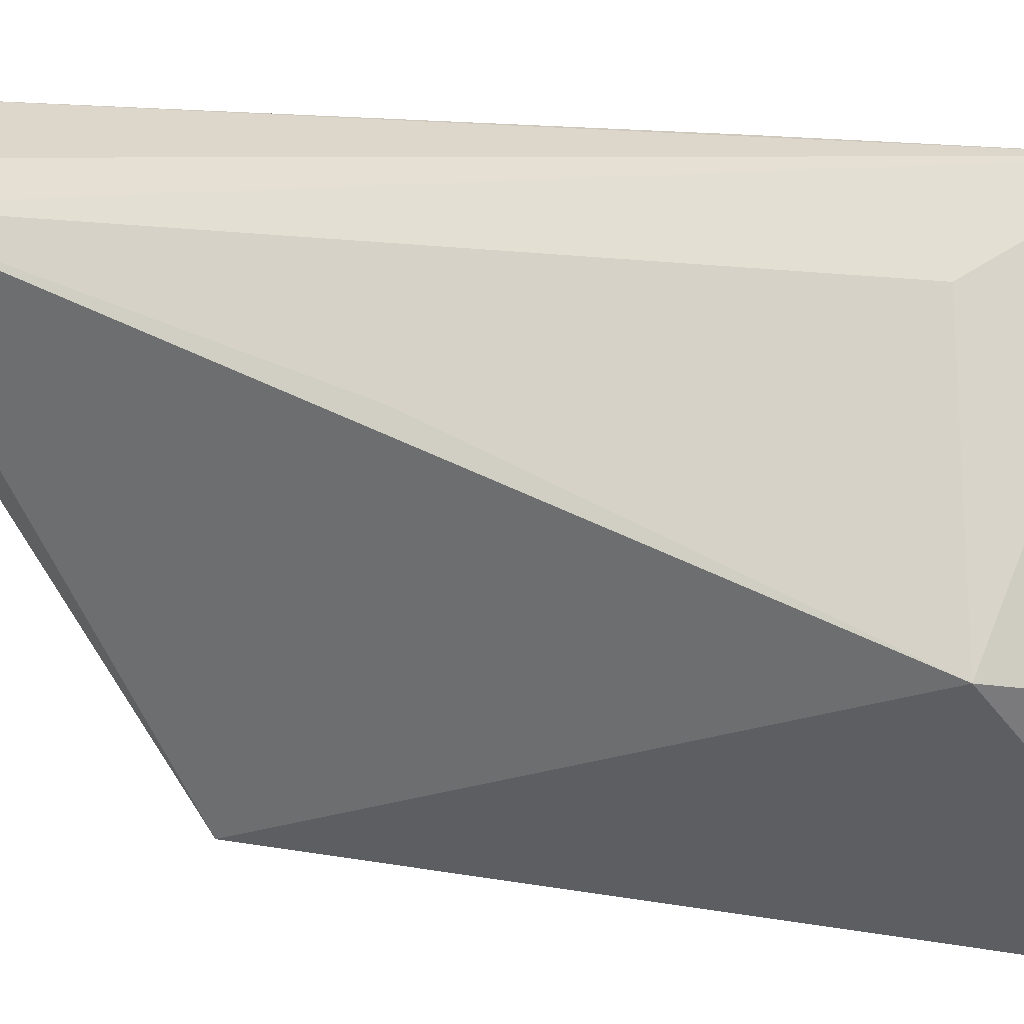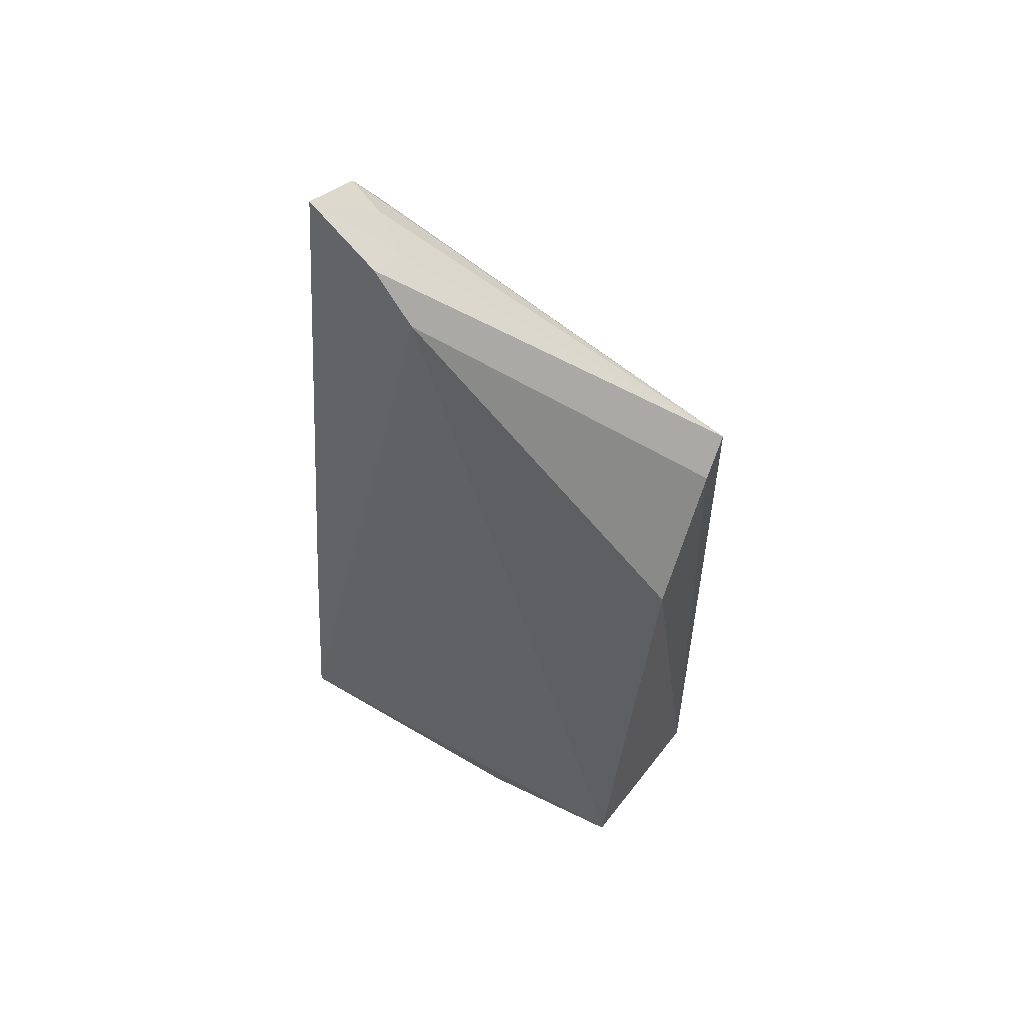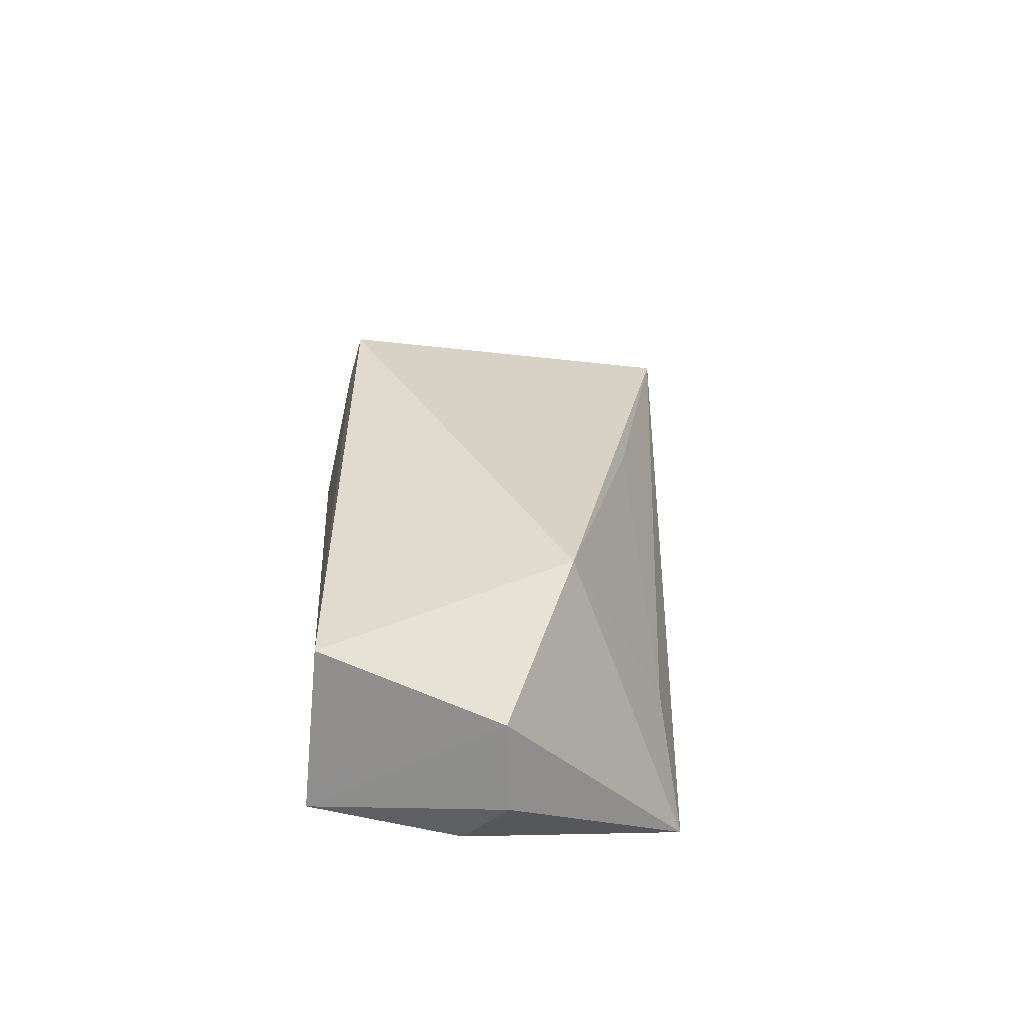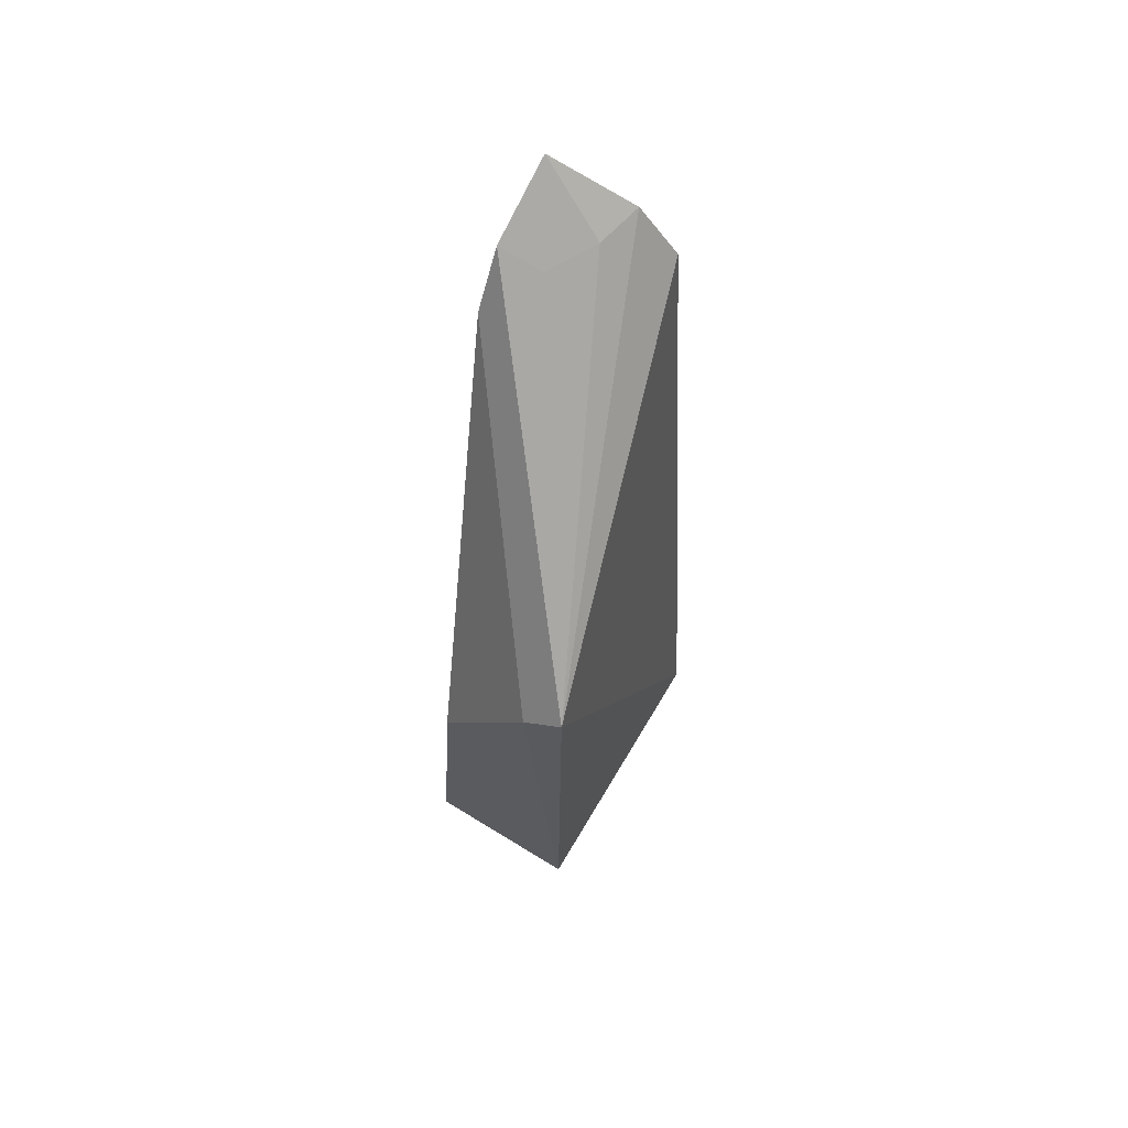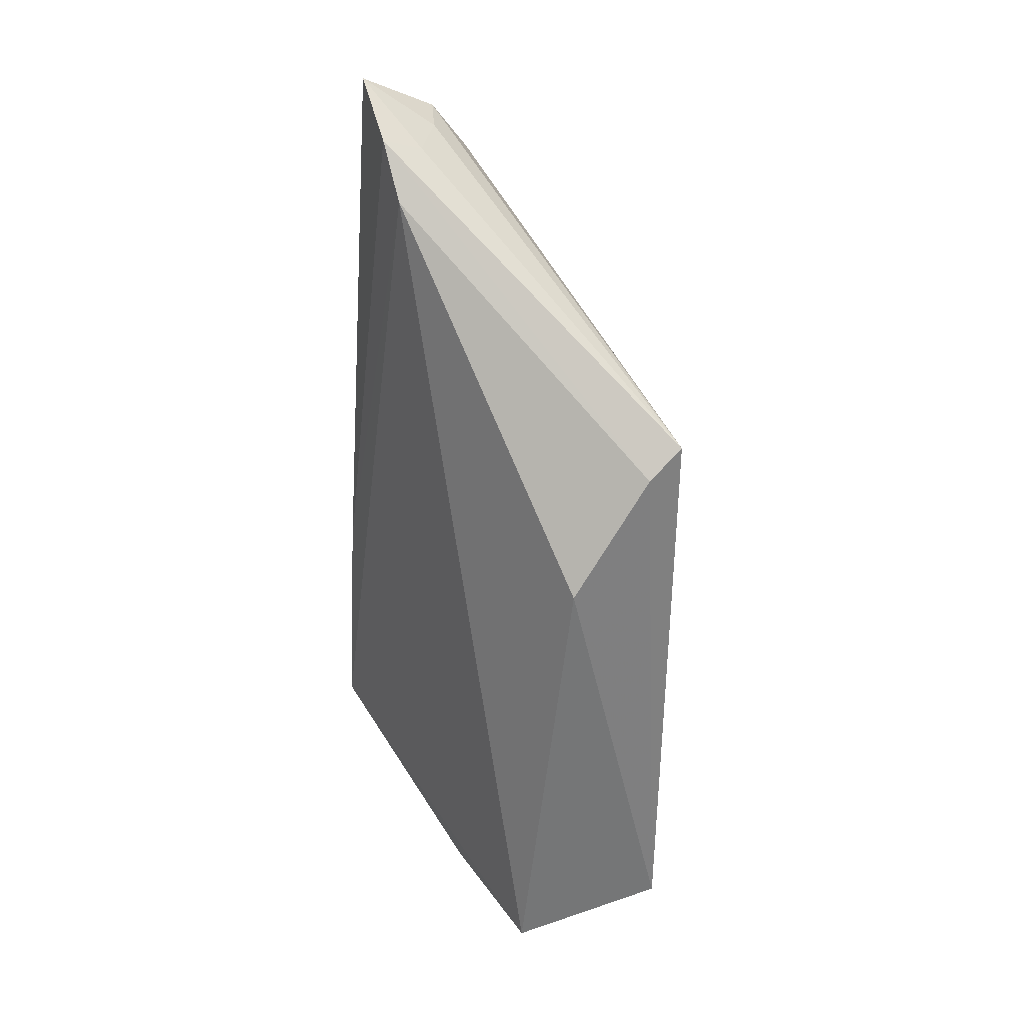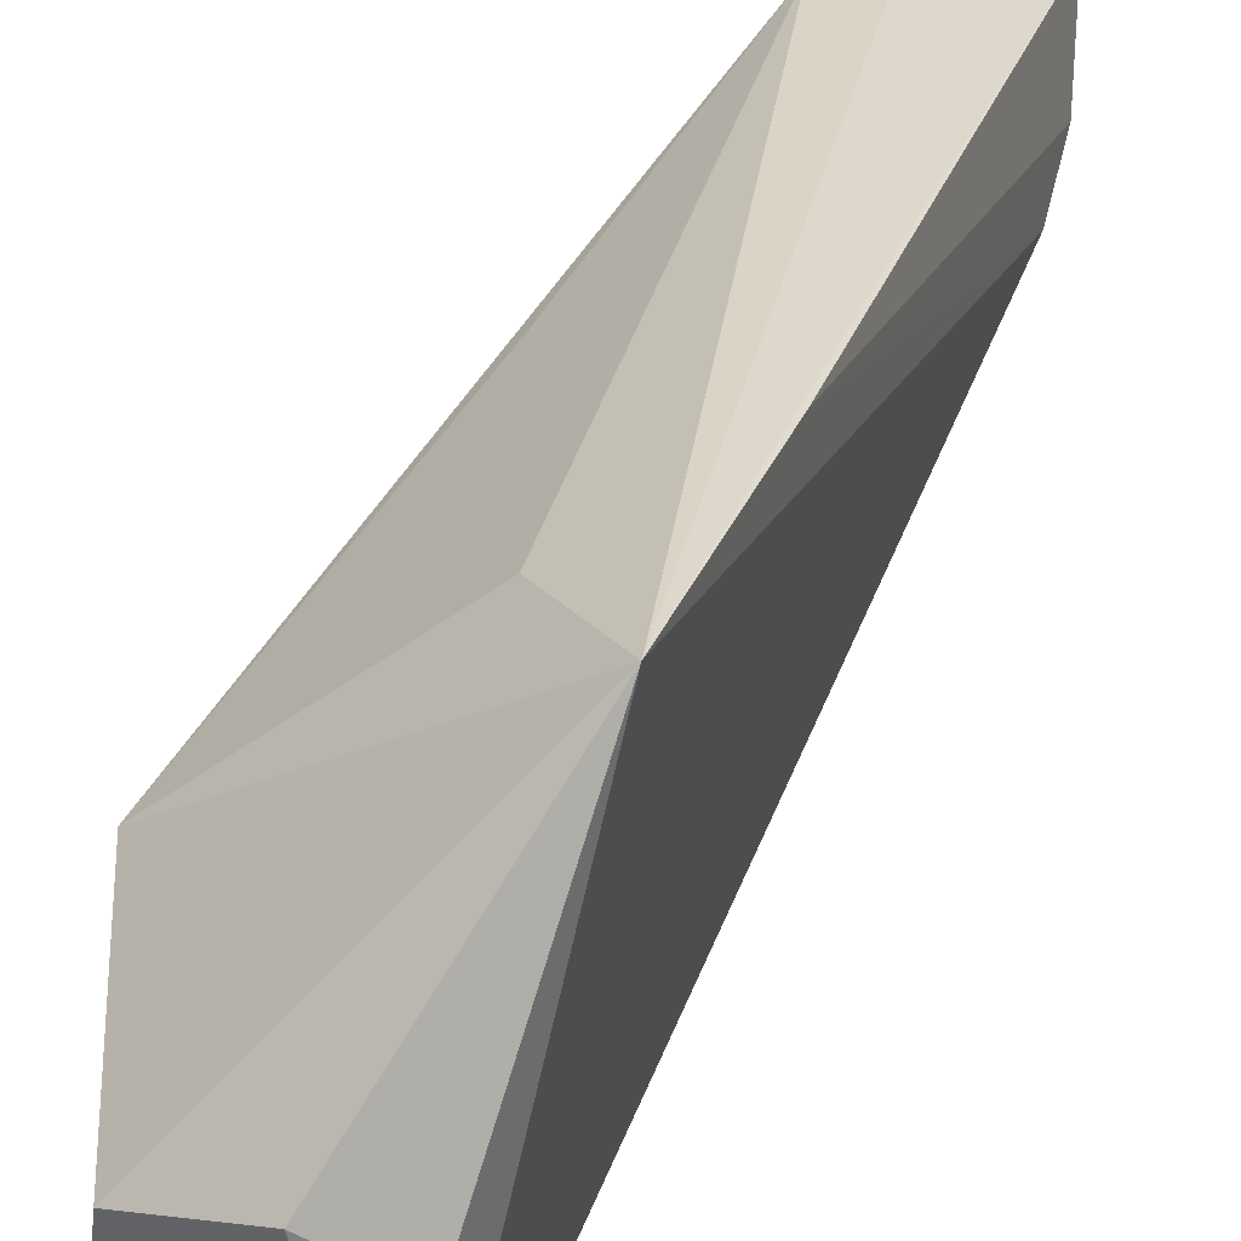
<metadata>
{"format":"obj","ext":"obj","renderer":"f3d","projection":"perspective","resolution":1024,"background":"white","views":[{"elev":38.3,"azim":-77.6,"up":"+Z"},{"elev":52.2,"azim":120.8,"up":"+Y"},{"elev":-57.7,"azim":-103.1,"up":"+Y"},{"elev":68.4,"azim":-154.7,"up":"+Y"},{"elev":30.9,"azim":154.0,"up":"+Y"},{"elev":31.7,"azim":19.5,"up":"+Z"}]}
</metadata>
<code>
v 0.08585 0.04379 0.1339
v 0.08811 -0.0095 0.1368
v 0.08451 -0.01736 0.1114
v 0.07343 0.02352 0.1097
v 0.0711 -0.005281 0.1252
v 0.08158 0.01395 0.1095
v 0.08656 0.03747 0.1263
v 0.07773 0.03747 0.1347
v 0.07575 -0.01715 0.1219
v 0.07384 -0.01589 0.1099
v 0.0865 0.04097 0.1289
v 0.07594 0.02168 0.1095
v 0.08224 -0.002563 0.1342
v 0.08032 0.04089 0.1346
v 0.08152 -0.01789 0.1234
v 0.08767 0.005774 0.1359
v 0.08364 0.03995 0.129
v 0.07524 0.0165 0.1307
v 0.08524 -0.01681 0.1213
v 0.08146 0.04043 0.1318
f 7 2 3
f 7 3 6
f 8 4 5
f 9 2 5
f 10 6 3
f 10 3 9
f 10 9 5
f 10 5 4
f 12 7 6
f 12 11 7
f 12 4 11
f 12 10 4
f 12 6 10
f 13 5 2
f 13 2 8
f 14 8 2
f 14 2 1
f 14 4 8
f 15 9 3
f 15 2 9
f 16 11 1
f 16 1 2
f 16 2 7
f 16 7 11
f 17 11 4
f 17 1 11
f 18 13 8
f 18 8 5
f 18 5 13
f 19 15 3
f 19 3 2
f 19 2 15
f 20 14 1
f 20 1 17
f 20 17 4
f 20 4 14

</code>
